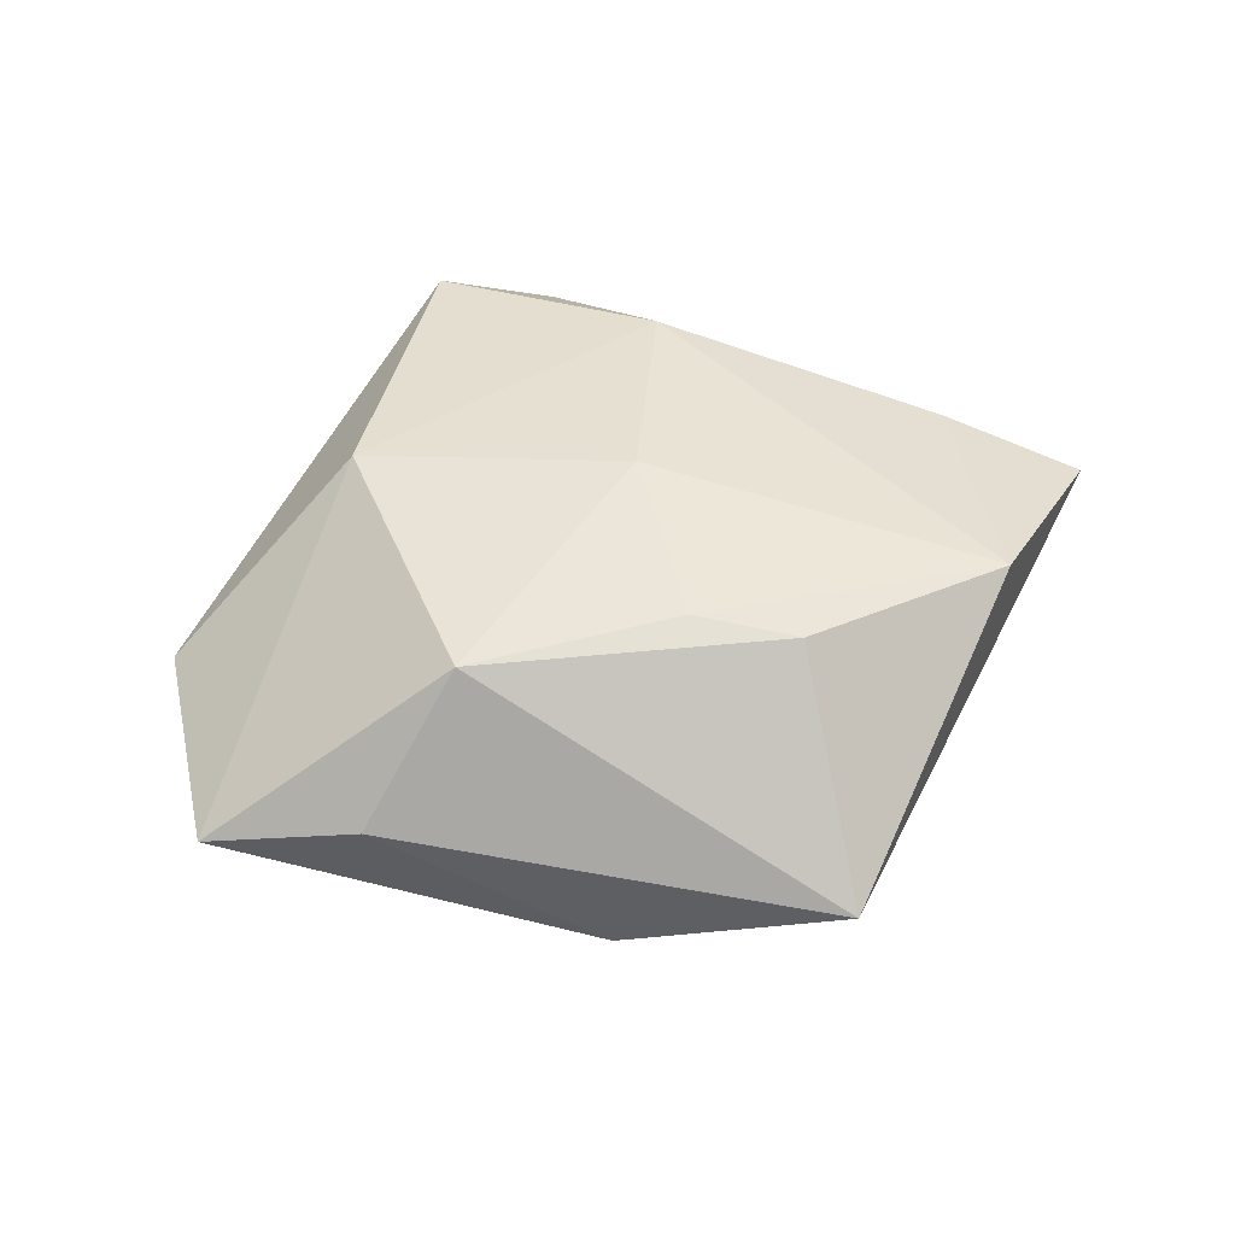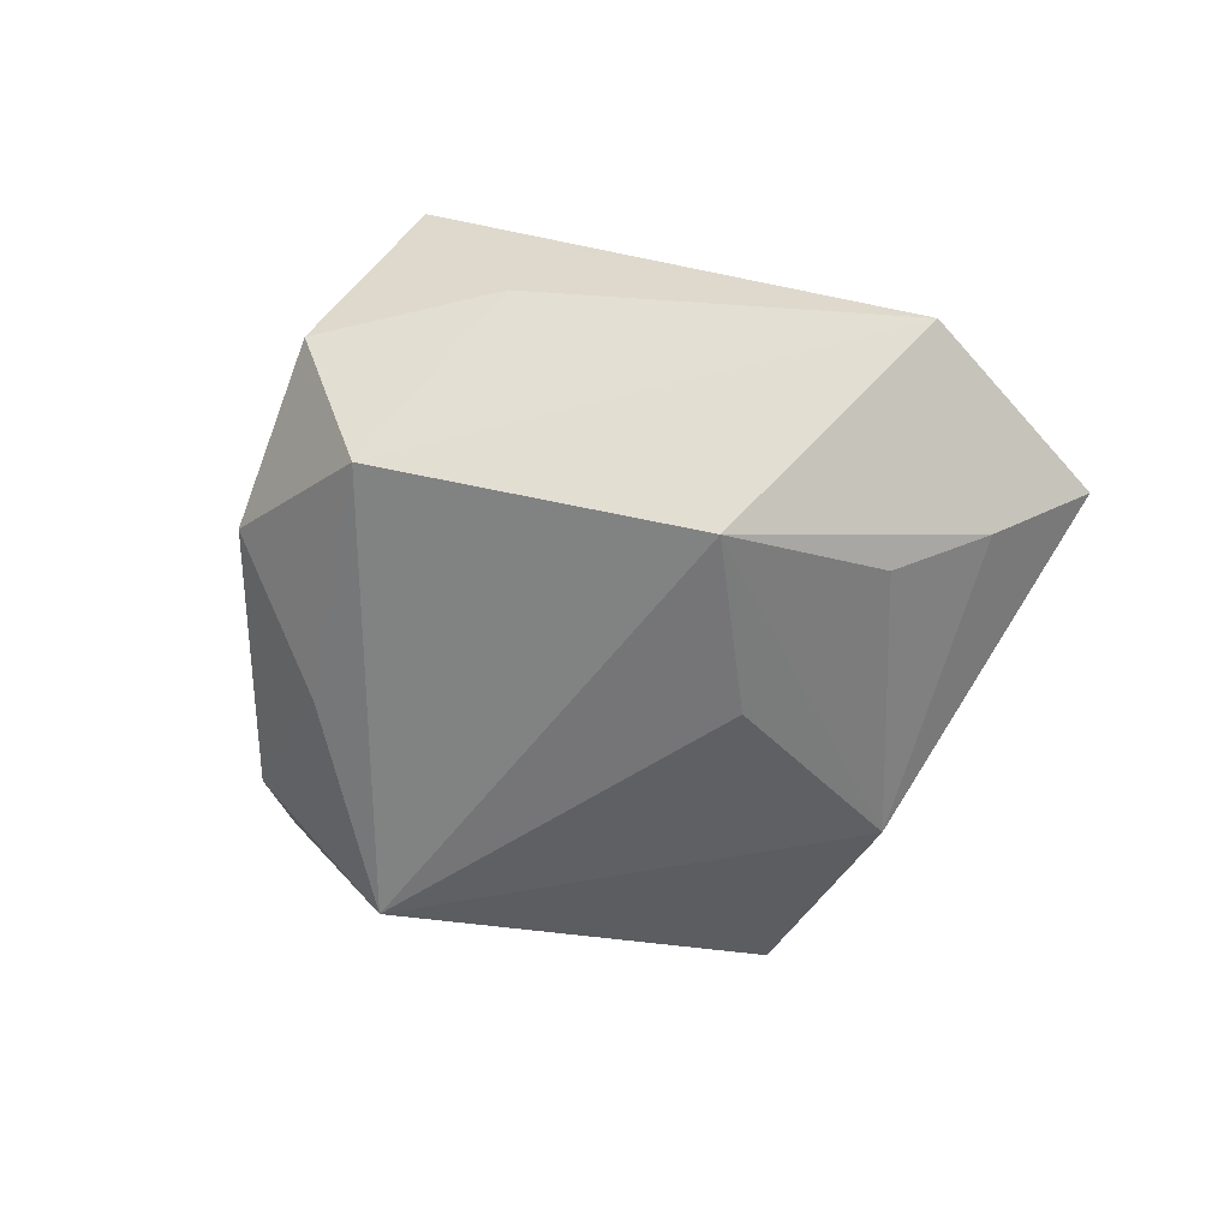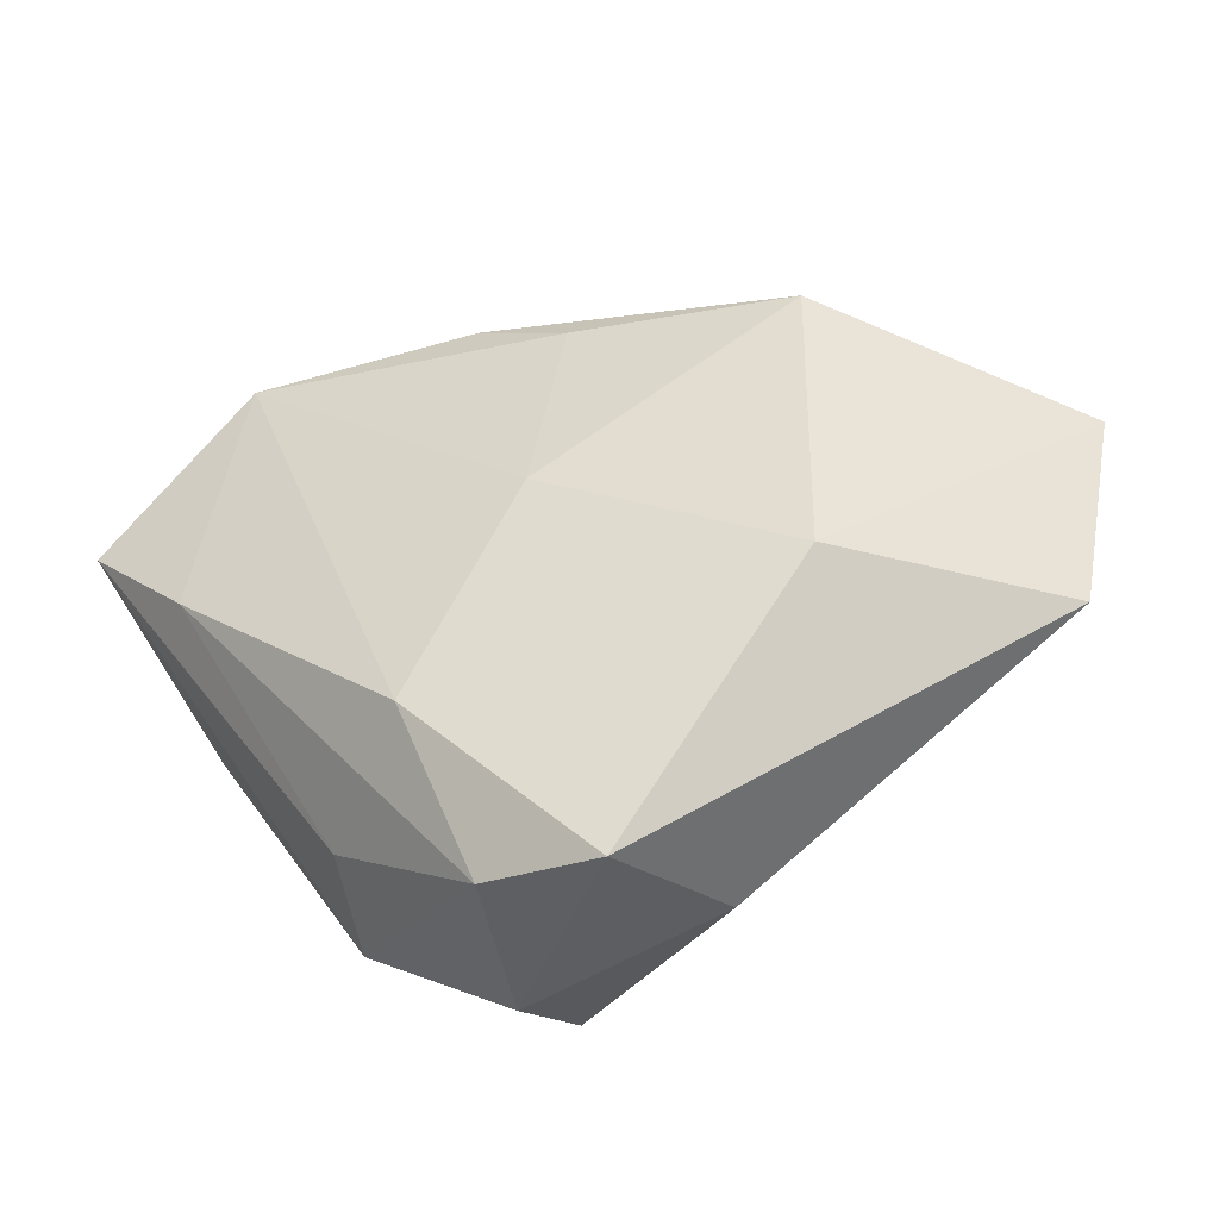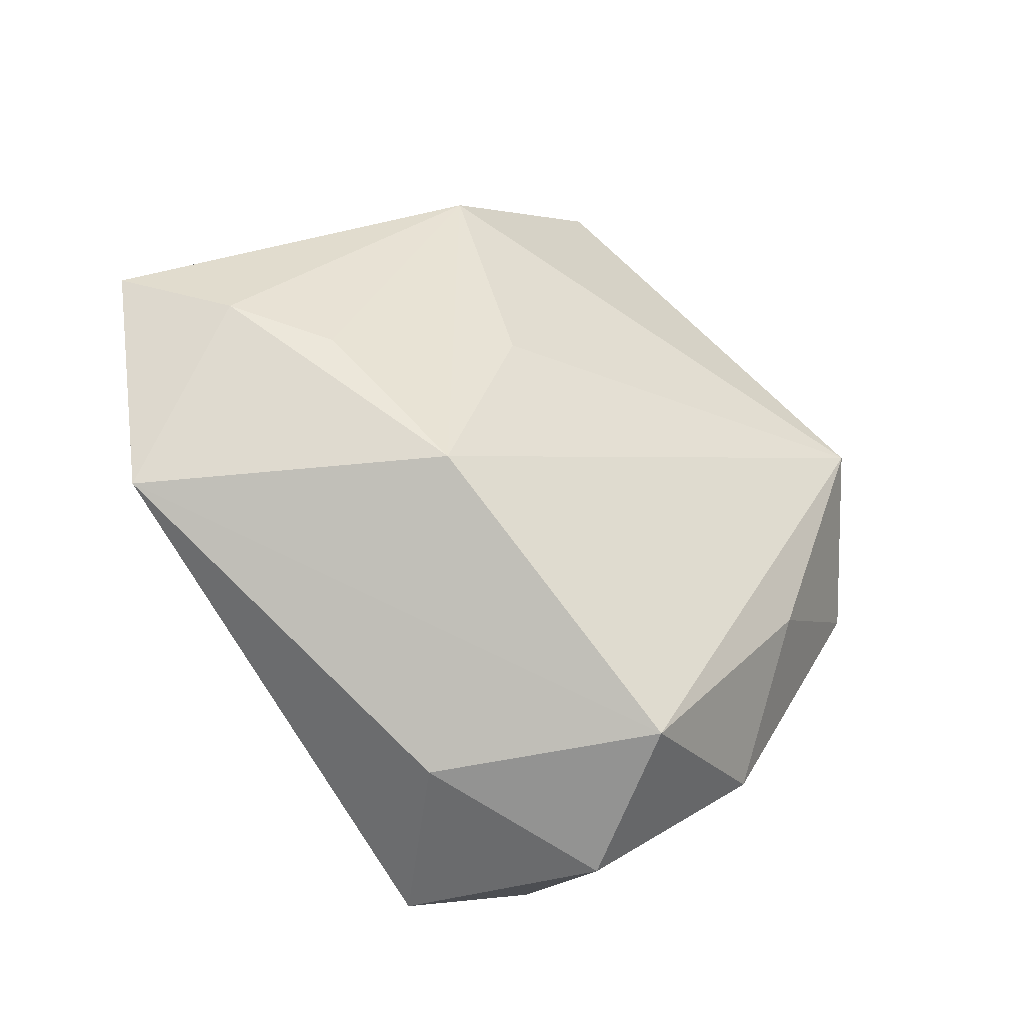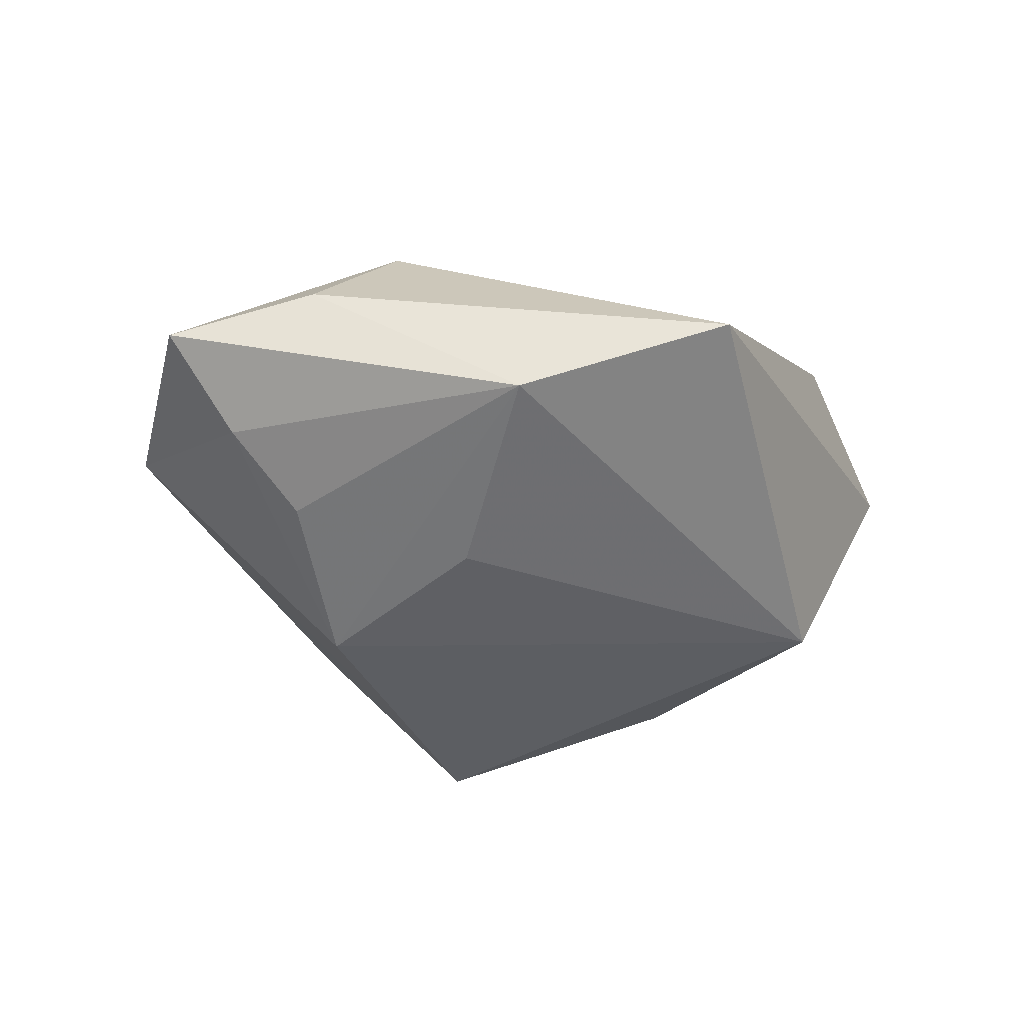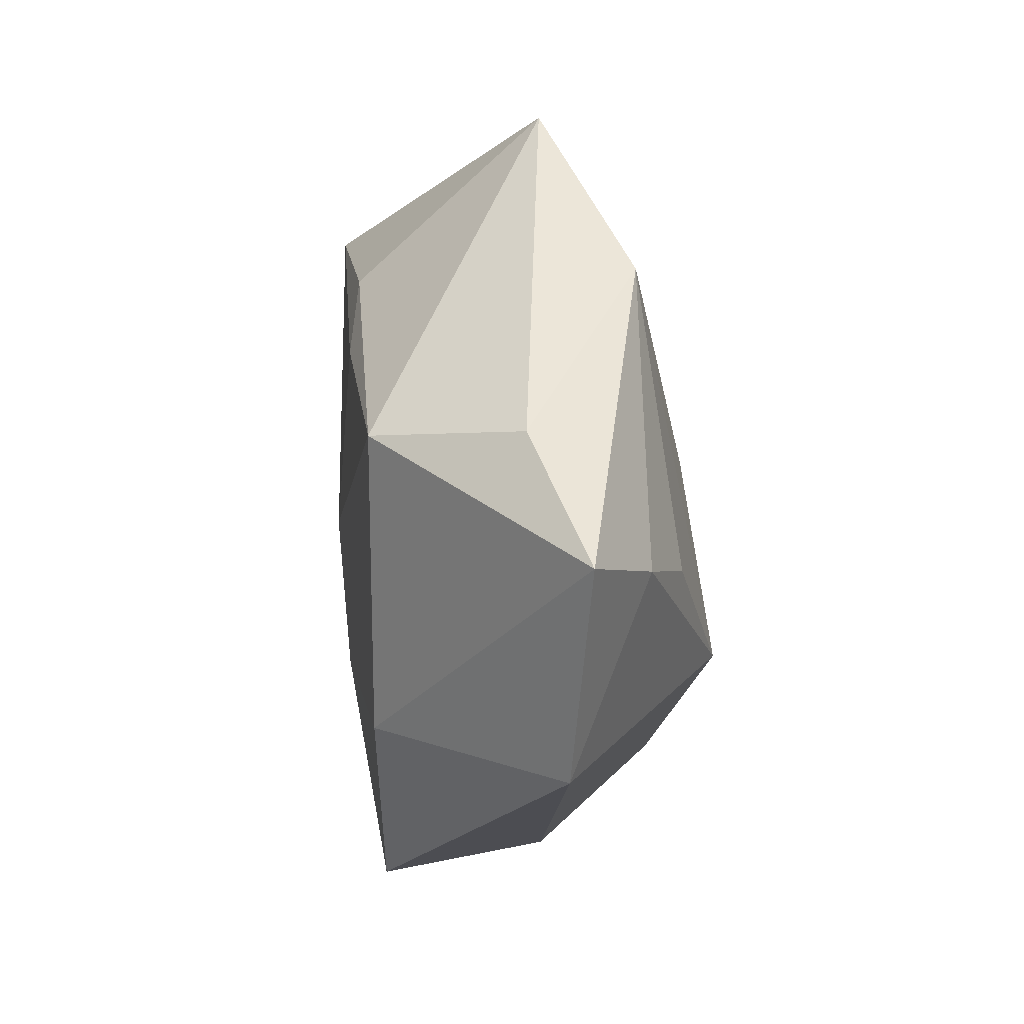
<metadata>
{"format":"obj","ext":"obj","renderer":"f3d","projection":"perspective","resolution":1024,"background":"white","views":[{"elev":43.0,"azim":158.2,"up":"+Z"},{"elev":-62.3,"azim":32.1,"up":"+Z"},{"elev":-44.2,"azim":15.2,"up":"+Y"},{"elev":-33.9,"azim":150.6,"up":"+Y"},{"elev":-40.7,"azim":156.1,"up":"+Z"},{"elev":21.6,"azim":82.1,"up":"+Y"}]}
</metadata>
<code>
v -0.007654 -0.04205 0.01168
v 0.01547 0.03555 -0.01283
v -0.03951 -0.001258 0.014
v -0.0331 0.02635 0.01628
v -0.006656 -0.0358 -0.01969
v -0.008084 -0.04512 -0.003442
v 0.03274 0.00607 -0.01532
v -0.008291 0.02845 0.01634
v 0.05369 0.01591 -0.001858
v -0.02441 -0.02932 0.004321
v 0.01285 -0.0379 -0.002829
v 0.02115 -0.009962 -0.02182
v 0.0261 -0.01407 0.01831
v -0.02726 -0.01385 -0.01688
v -0.03614 0.01165 -0.0185
v -0.05105 0.0105 0.01142
v 0.04924 -0.01022 -0.000344
v -0.001345 0.0002242 0.02006
v 0.03865 0.02527 0.002789
v -0.04234 -0.00451 -0.006943
v -0.006508 0.04808 -0.005139
v 0.002053 0.0229 0.01837
v 0.04319 0.01073 -0.009801
v 0.02654 0.02124 0.01825
v -0.0254 -0.0321 -0.008181
v 0.01163 0.01064 -0.01933
v 0.005622 -0.04486 0.01572
v -0.01392 -0.02437 0.01834
f 16 21 15
f 4 21 16
f 2 15 21
f 16 15 20
f 20 25 16
f 6 25 5
f 8 24 21
f 21 4 8
f 17 27 11
f 11 27 6
f 11 5 17
f 6 5 11
f 13 27 17
f 1 25 6
f 6 27 1
f 15 2 26
f 21 24 19
f 19 2 21
f 15 5 14
f 14 5 25
f 14 20 15
f 25 20 14
f 17 5 12
f 12 2 7
f 12 26 2
f 12 5 15
f 15 26 12
f 24 8 22
f 22 8 4
f 16 25 10
f 25 1 10
f 28 1 27
f 27 13 28
f 2 19 9
f 9 19 24
f 9 13 17
f 24 13 9
f 1 28 3
f 16 10 3
f 3 10 1
f 3 4 16
f 3 28 4
f 18 28 13
f 18 13 24
f 24 22 18
f 18 22 4
f 4 28 18
f 7 2 23
f 2 9 23
f 23 12 7
f 17 12 23
f 23 9 17

</code>
